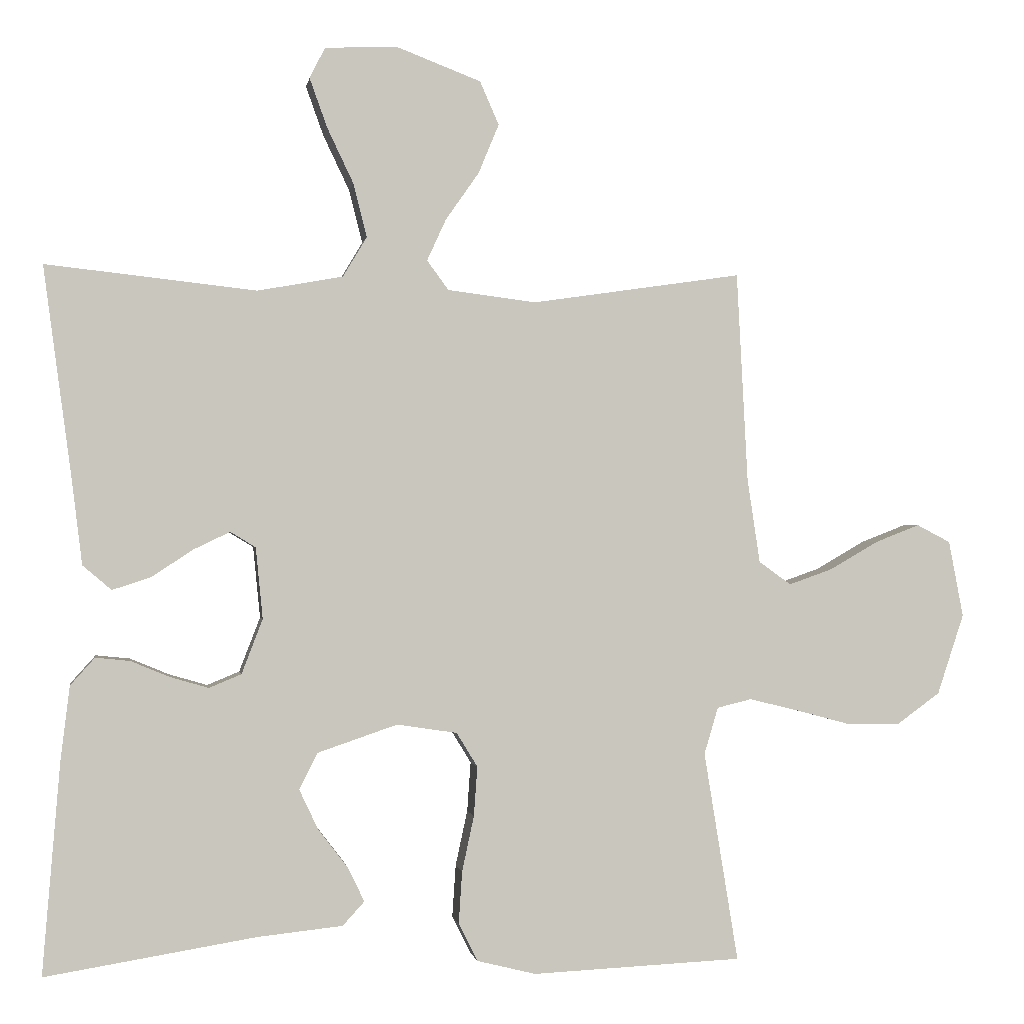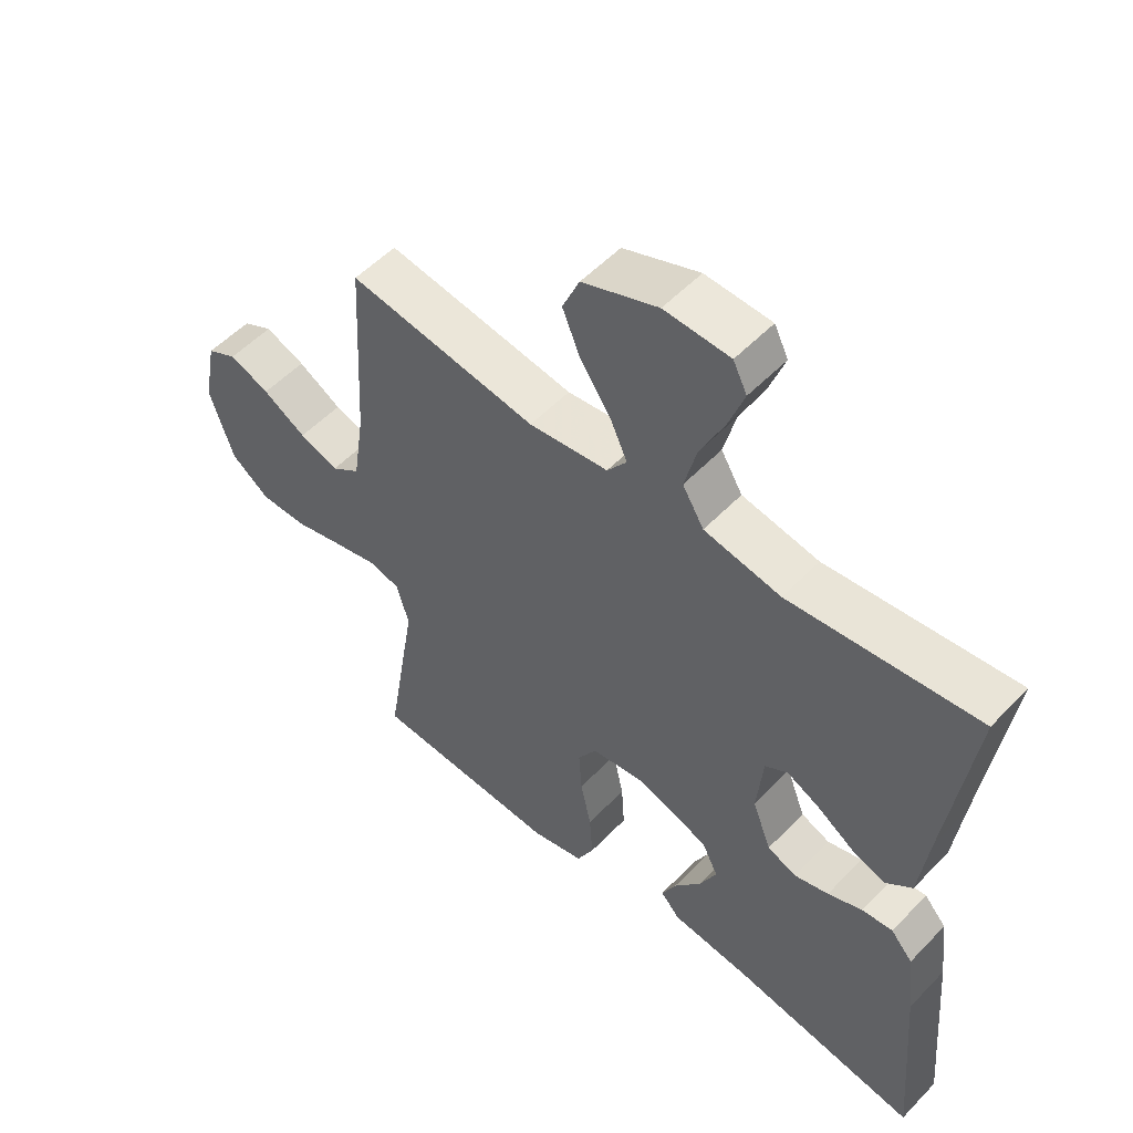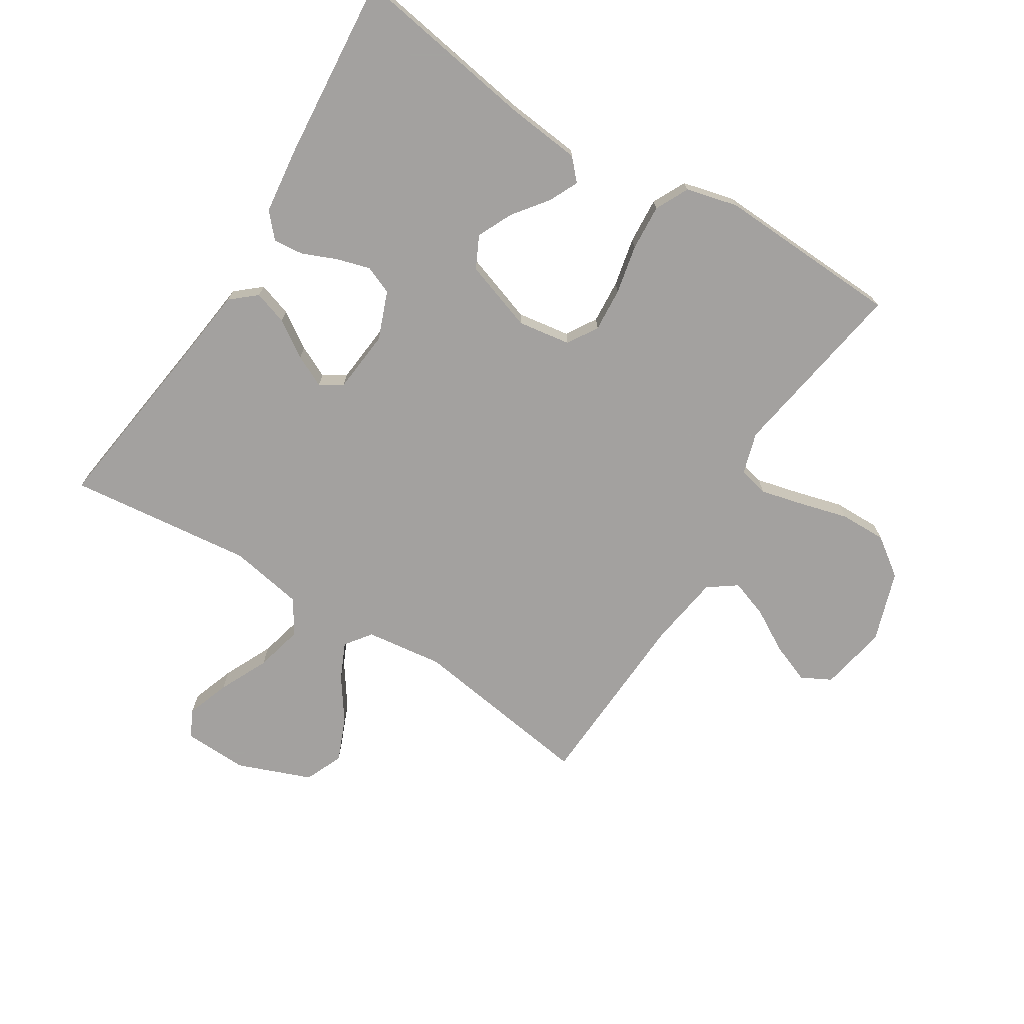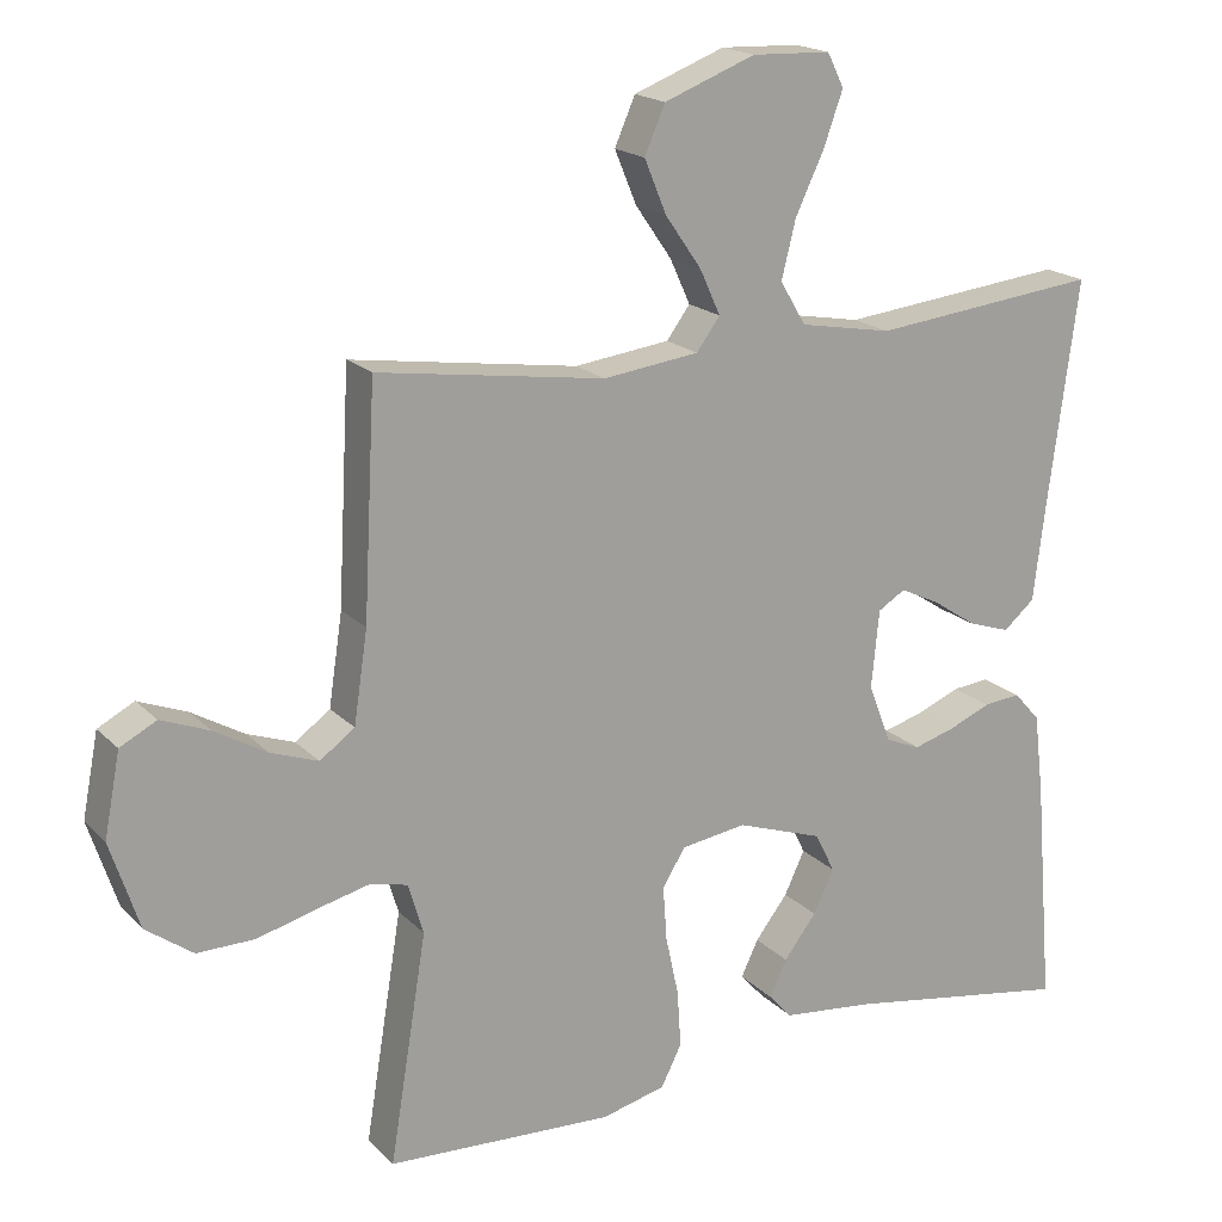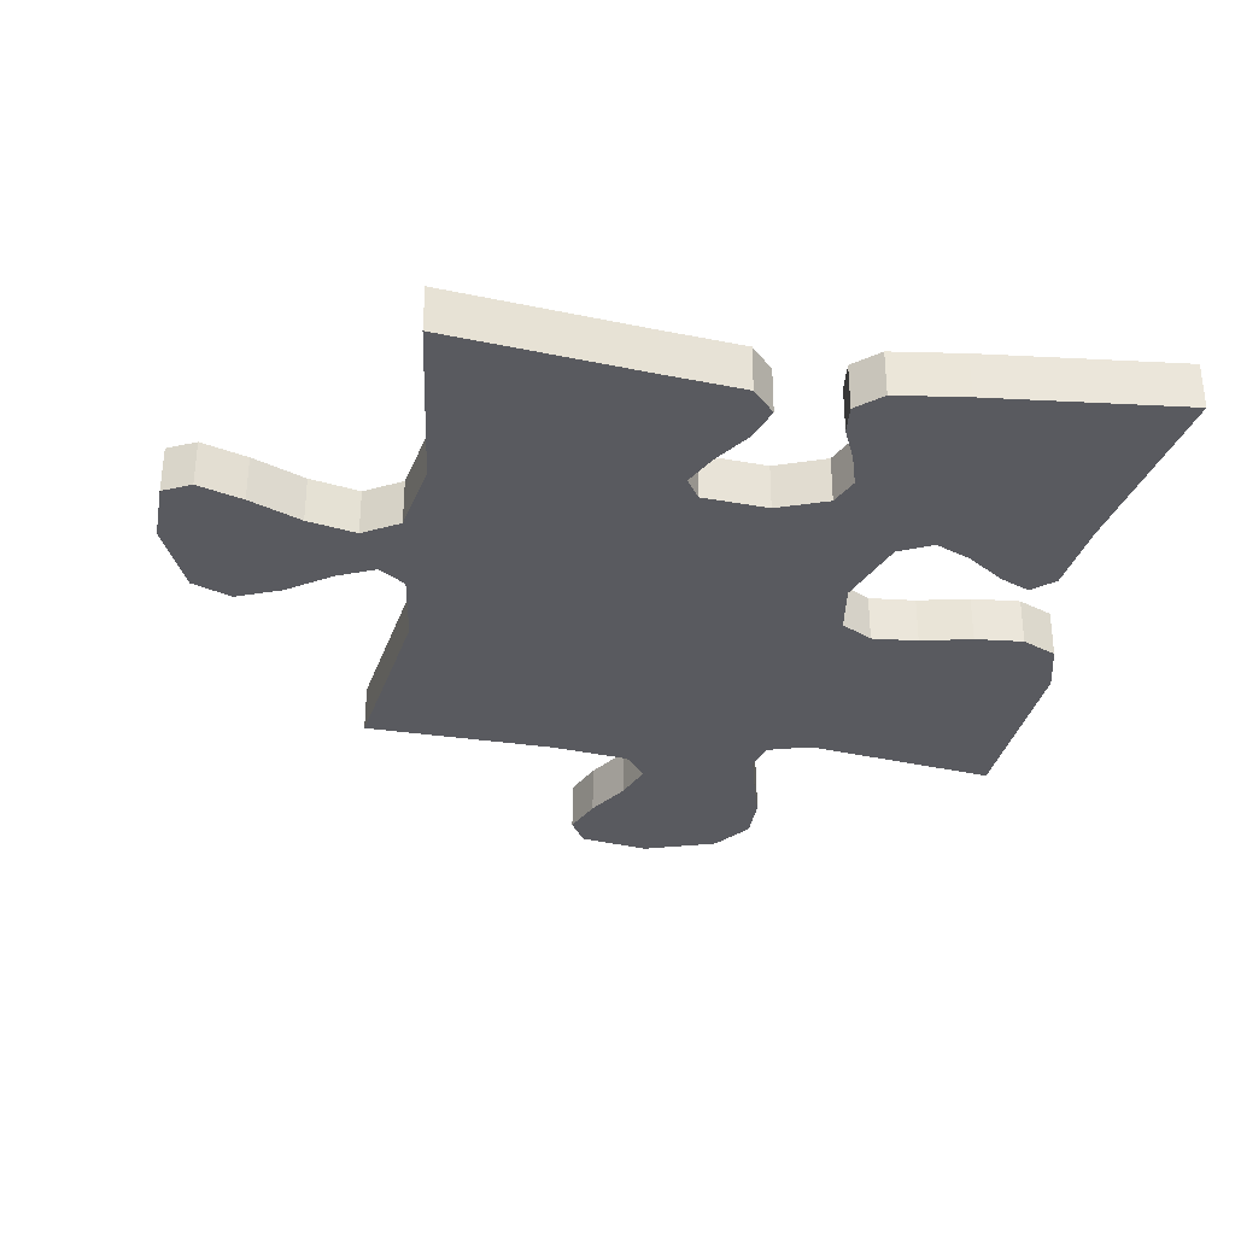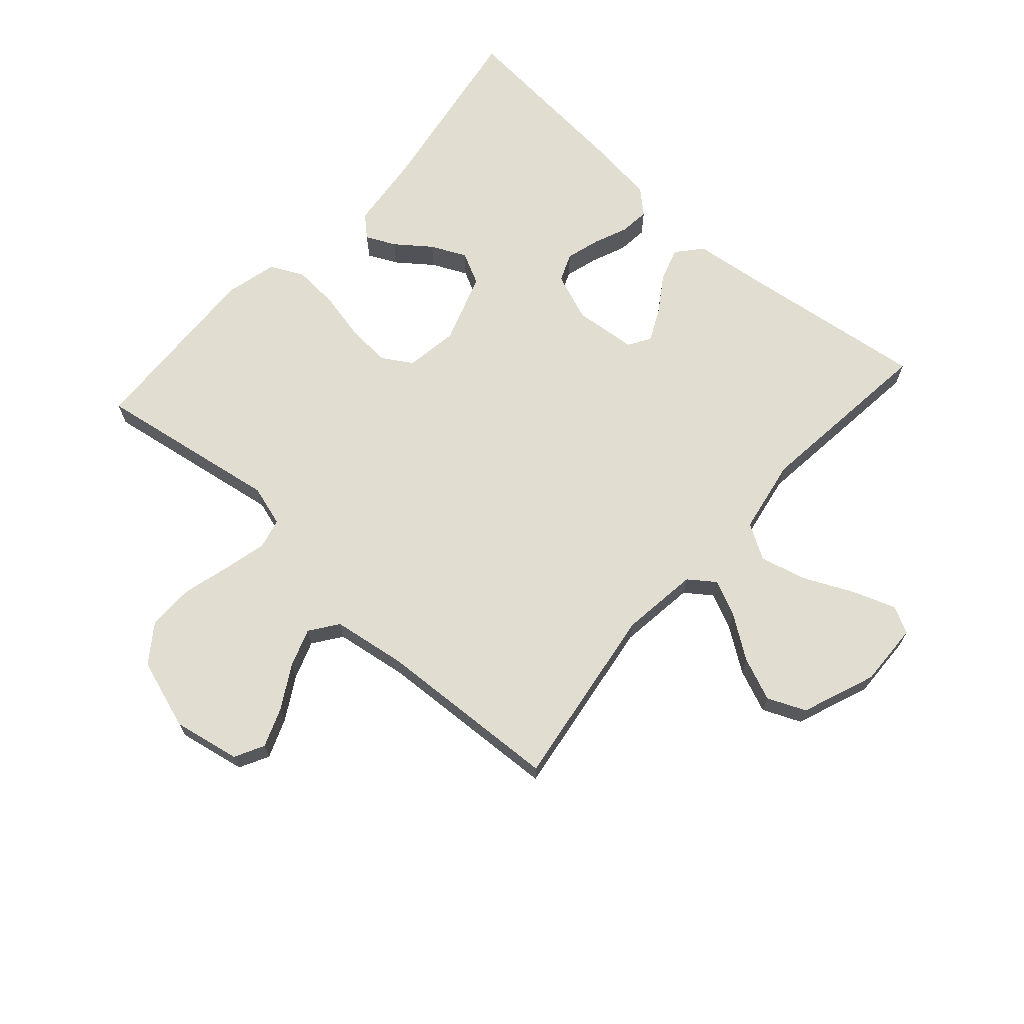
<metadata>
{"format":"obj","ext":"obj","renderer":"f3d","projection":"perspective","resolution":1024,"background":"white","views":[{"elev":-0.5,"azim":171.1,"up":"+Z"},{"elev":53.5,"azim":42.4,"up":"+Z"},{"elev":-72.3,"azim":148.1,"up":"+Y"},{"elev":18.5,"azim":-29.5,"up":"+Z"},{"elev":-31.9,"azim":81.0,"up":"+Y"},{"elev":68.4,"azim":-48.2,"up":"+Y"}]}
</metadata>
<code>
v -0.5 0.07 -0.5
v -0.451 0.07 -0.2
v -0.471 0.07 -0.133
v -0.52 0.07 -0.121
v -0.59 0.07 -0.138
v -0.668 0.07 -0.159
v -0.744 0.07 -0.16
v -0.806 0.07 -0.115
v -0.844 0.07 0
v -0.823 0.07 0.109
v -0.775 0.07 0.134
v -0.711 0.07 0.109
v -0.642 0.07 0.069
v -0.58 0.07 0.047
v -0.534 0.07 0.08
v -0.516 0.07 0.2
v -0.5 0.07 0.5
v -0.2 0.07 0.456
v -0.074 0.07 0.472
v -0.043 0.07 0.514
v -0.07 0.07 0.573
v -0.118 0.07 0.642
v -0.147 0.07 0.712
v -0.12 0.07 0.774
v 0 0.07 0.82
v 0.104 0.07 0.816
v 0.126 0.07 0.772
v 0.101 0.07 0.702
v 0.063 0.07 0.622
v 0.044 0.07 0.546
v 0.078 0.07 0.489
v 0.2 0.07 0.467
v 0.5 0.07 0.5
v 0.46 0.07 0.2
v 0.445 0.07 0.077
v 0.404 0.07 0.042
v 0.349 0.07 0.06
v 0.29 0.07 0.099
v 0.238 0.07 0.124
v 0.202 0.07 0.102
v 0.192 0.07 0
v 0.222 0.07 -0.078
v 0.268 0.07 -0.097
v 0.323 0.07 -0.081
v 0.378 0.07 -0.058
v 0.427 0.07 -0.053
v 0.462 0.07 -0.092
v 0.475 0.07 -0.2
v 0.5 0.07 -0.5
v 0.2 0.07 -0.451
v 0.078 0.07 -0.438
v 0.047 0.07 -0.404
v 0.07 0.07 -0.356
v 0.113 0.07 -0.3
v 0.14 0.07 -0.243
v 0.114 0.07 -0.191
v 0 0.07 -0.152
v -0.086 0.07 -0.165
v -0.116 0.07 -0.214
v -0.111 0.07 -0.285
v -0.094 0.07 -0.364
v -0.089 0.07 -0.439
v -0.116 0.07 -0.493
v -0.2 0.07 -0.514
v -0.5 0 -0.5
v -0.451 0 -0.2
v -0.471 0 -0.133
v -0.52 0 -0.121
v -0.59 0 -0.138
v -0.668 0 -0.159
v -0.744 0 -0.16
v -0.806 0 -0.115
v -0.844 0 0
v -0.823 0 0.109
v -0.775 0 0.134
v -0.711 0 0.109
v -0.642 0 0.069
v -0.58 0 0.047
v -0.534 0 0.08
v -0.516 0 0.2
v -0.5 0 0.5
v -0.2 0 0.456
v -0.074 0 0.472
v -0.043 0 0.514
v -0.07 0 0.573
v -0.118 0 0.642
v -0.147 0 0.712
v -0.12 0 0.774
v 0 0 0.82
v 0.104 0 0.816
v 0.126 0 0.772
v 0.101 0 0.702
v 0.063 0 0.622
v 0.044 0 0.546
v 0.078 0 0.489
v 0.2 0 0.467
v 0.5 0 0.5
v 0.46 0 0.2
v 0.445 0 0.077
v 0.404 0 0.042
v 0.349 0 0.06
v 0.29 0 0.099
v 0.238 0 0.124
v 0.202 0 0.102
v 0.192 0 0
v 0.222 0 -0.078
v 0.268 0 -0.097
v 0.323 0 -0.081
v 0.378 0 -0.058
v 0.427 0 -0.053
v 0.462 0 -0.092
v 0.475 0 -0.2
v 0.5 0 -0.5
v 0.2 0 -0.451
v 0.078 0 -0.438
v 0.047 0 -0.404
v 0.07 0 -0.356
v 0.113 0 -0.3
v 0.14 0 -0.243
v 0.114 0 -0.191
v 0 0 -0.152
v -0.086 0 -0.165
v -0.116 0 -0.214
v -0.111 0 -0.285
v -0.094 0 -0.364
v -0.089 0 -0.439
v -0.116 0 -0.493
v -0.2 0 -0.514
f 63 64 1 2
f 60 61 62 63
f 59 60 63 2
f 58 59 2 3
f 57 58 3 4
f 51 52 53 54
f 50 51 54 55
f 49 50 55
f 48 49 55 56
f 44 45 46 47
f 43 44 47 48
f 42 43 48 56
f 35 36 37 38
f 34 35 38 39
f 32 33 34 39
f 31 32 39 40
f 26 27 28 29
f 26 29 30
f 25 26 30
f 24 25 30
f 21 22 23 24
f 20 21 24 30
f 19 20 30 31
f 16 17 18
f 15 16 18 19
f 10 11 12 13
f 10 13 14
f 9 10 14
f 8 9 14
f 5 6 7 8
f 4 5 8 14
f 57 4 14 15
f 41 42 56 57
f 31 40 41 57
f 15 19 31 57
f 66 65 128 127
f 127 126 125 124
f 66 127 124 123
f 67 66 123 122
f 68 67 122 121
f 118 117 116 115
f 119 118 115 114
f 119 114 113
f 120 119 113 112
f 111 110 109 108
f 112 111 108 107
f 120 112 107 106
f 102 101 100 99
f 103 102 99 98
f 103 98 97 96
f 104 103 96 95
f 93 92 91 90
f 94 93 90
f 94 90 89
f 94 89 88
f 88 87 86 85
f 94 88 85 84
f 95 94 84 83
f 82 81 80
f 83 82 80 79
f 77 76 75 74
f 78 77 74
f 78 74 73
f 78 73 72
f 72 71 70 69
f 78 72 69 68
f 79 78 68 121
f 121 120 106 105
f 121 105 104 95
f 121 95 83 79
f 1 65 66 2
f 2 66 67 3
f 3 67 68 4
f 4 68 69 5
f 5 69 70 6
f 6 70 71 7
f 7 71 72 8
f 8 72 73 9
f 9 73 74 10
f 10 74 75 11
f 11 75 76 12
f 12 76 77 13
f 13 77 78 14
f 14 78 79 15
f 15 79 80 16
f 16 80 81 17
f 17 81 82 18
f 18 82 83 19
f 19 83 84 20
f 20 84 85 21
f 21 85 86 22
f 22 86 87 23
f 23 87 88 24
f 24 88 89 25
f 25 89 90 26
f 26 90 91 27
f 27 91 92 28
f 28 92 93 29
f 29 93 94 30
f 30 94 95 31
f 31 95 96 32
f 32 96 97 33
f 33 97 98 34
f 34 98 99 35
f 35 99 100 36
f 36 100 101 37
f 37 101 102 38
f 38 102 103 39
f 39 103 104 40
f 40 104 105 41
f 41 105 106 42
f 42 106 107 43
f 43 107 108 44
f 44 108 109 45
f 45 109 110 46
f 46 110 111 47
f 47 111 112 48
f 48 112 113 49
f 49 113 114 50
f 50 114 115 51
f 51 115 116 52
f 52 116 117 53
f 53 117 118 54
f 54 118 119 55
f 55 119 120 56
f 56 120 121 57
f 57 121 122 58
f 58 122 123 59
f 59 123 124 60
f 60 124 125 61
f 61 125 126 62
f 62 126 127 63
f 63 127 128 64
f 64 128 65 1

</code>
